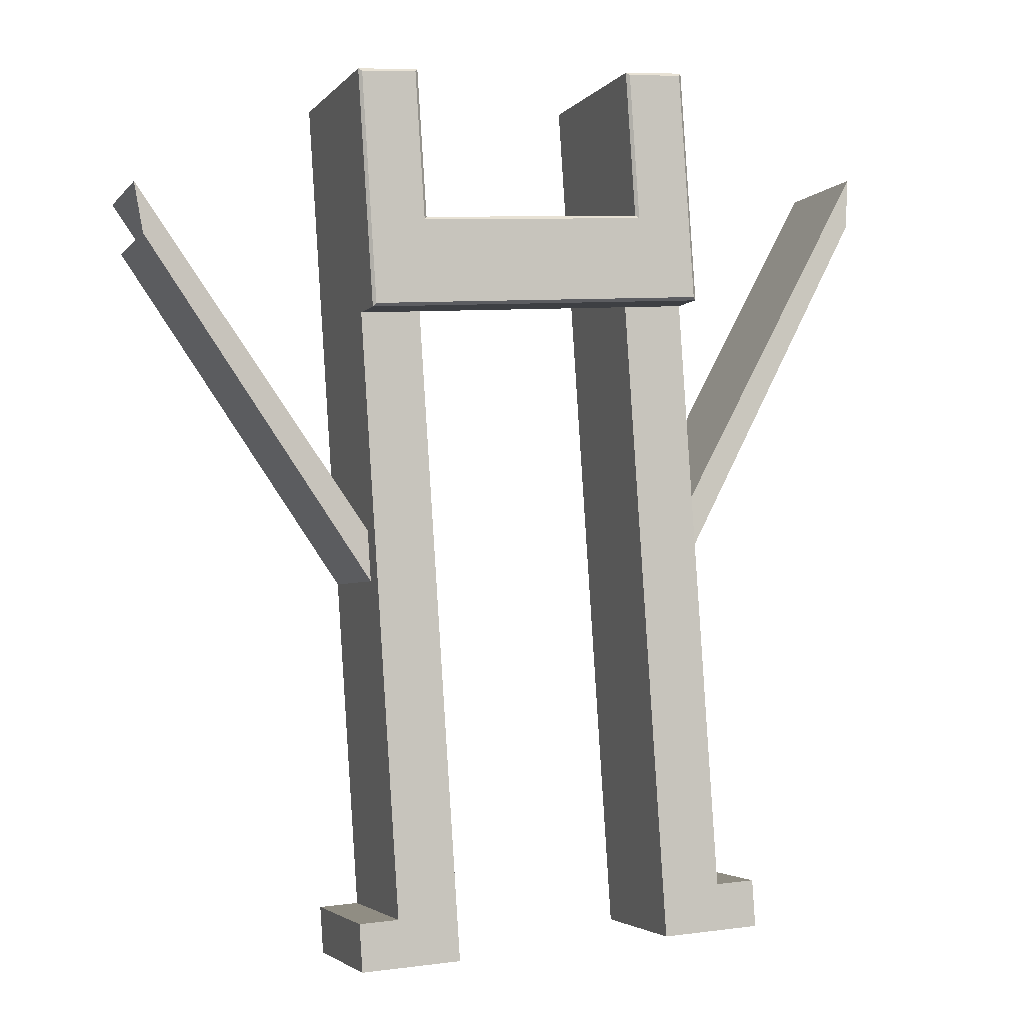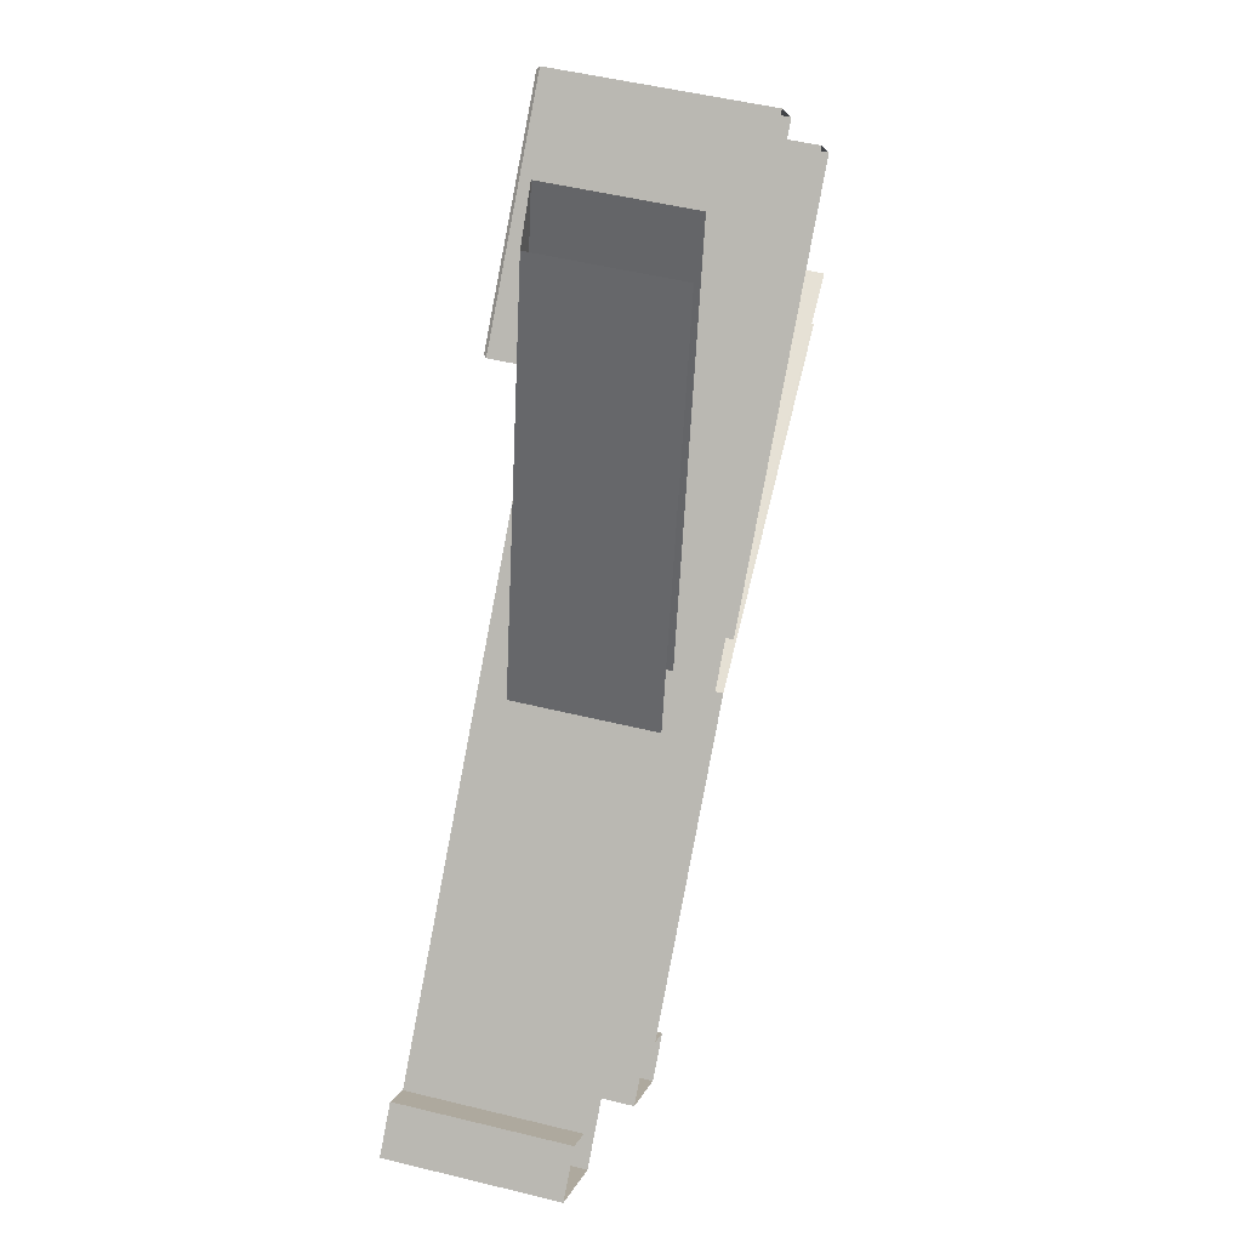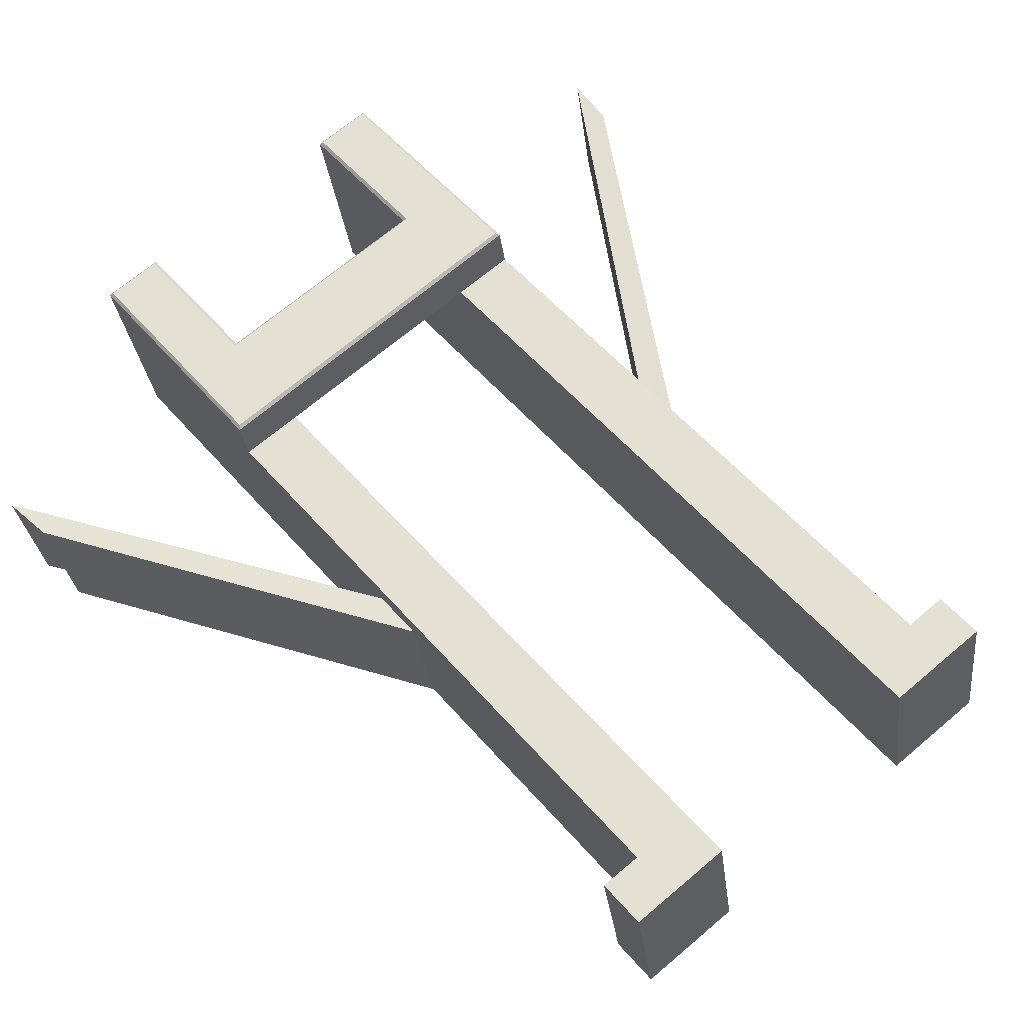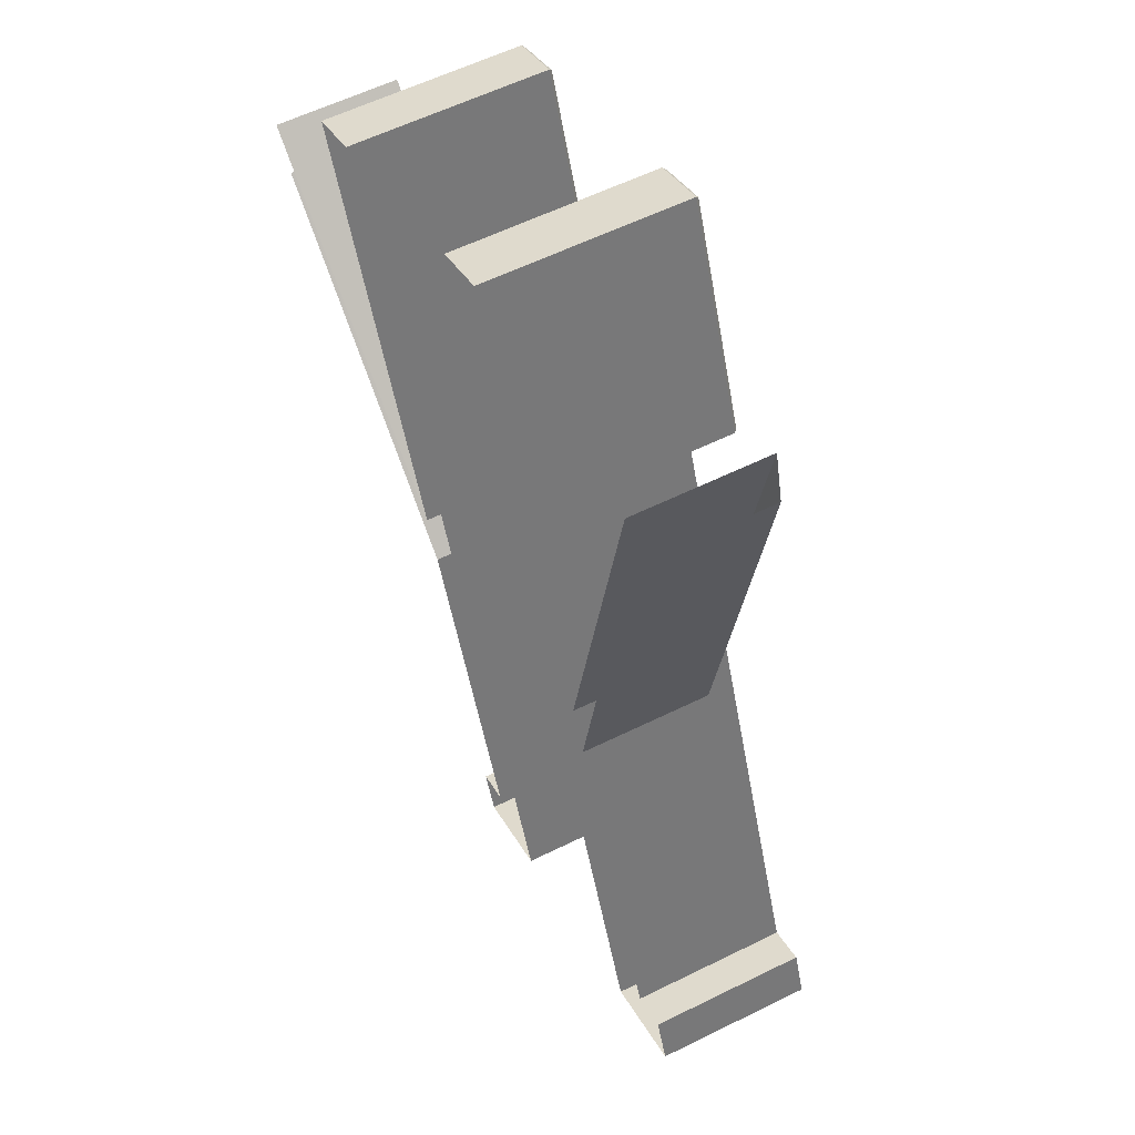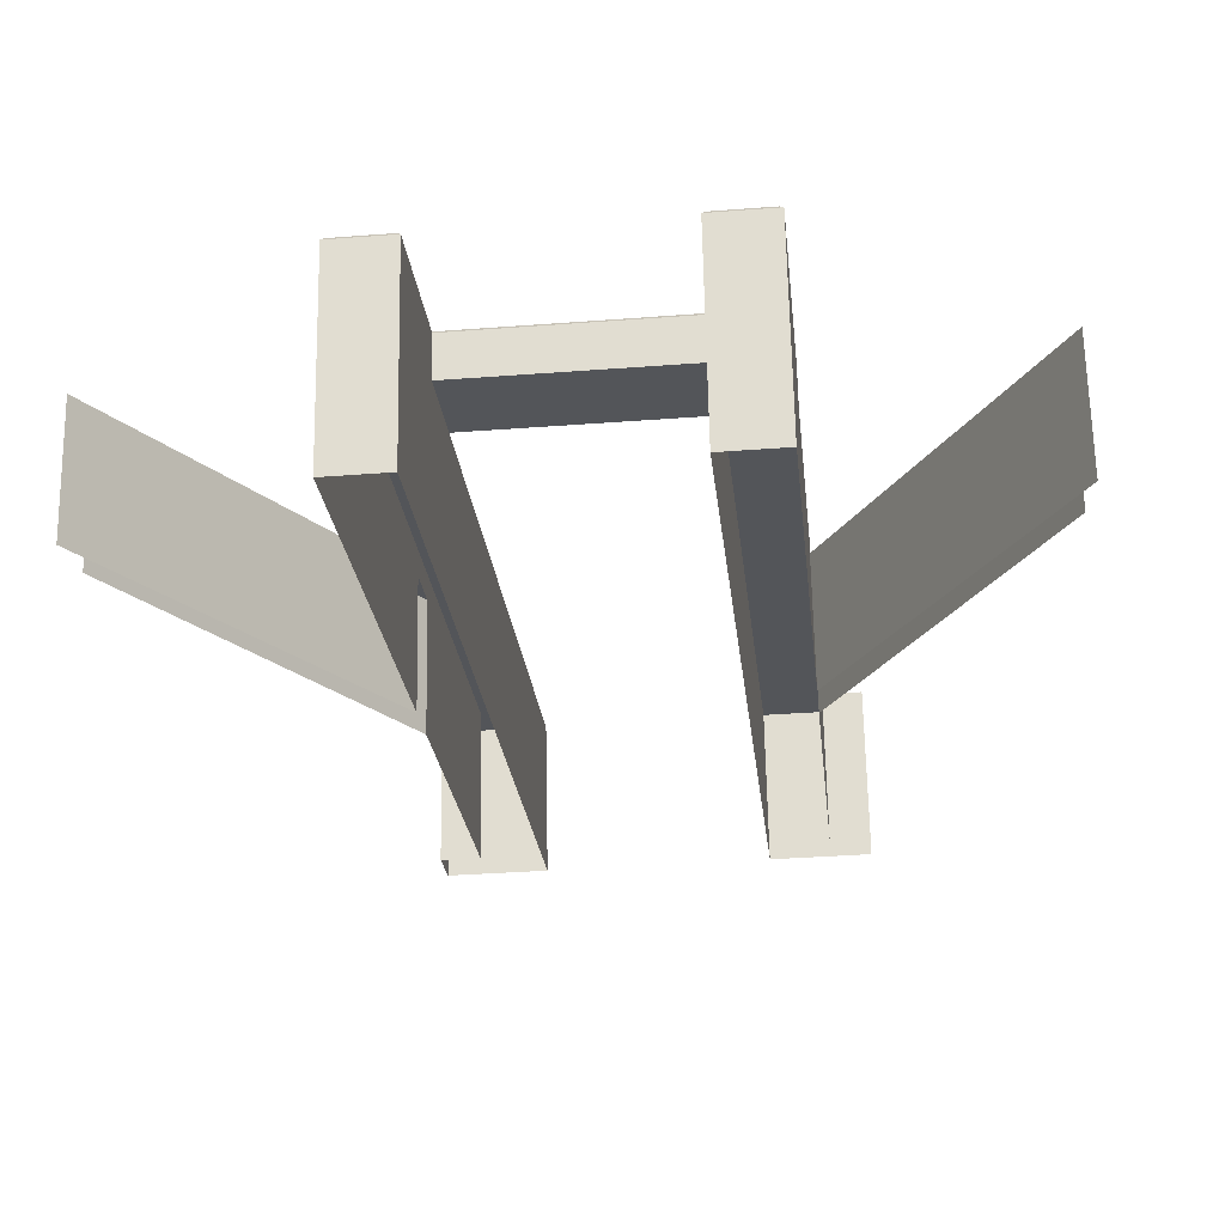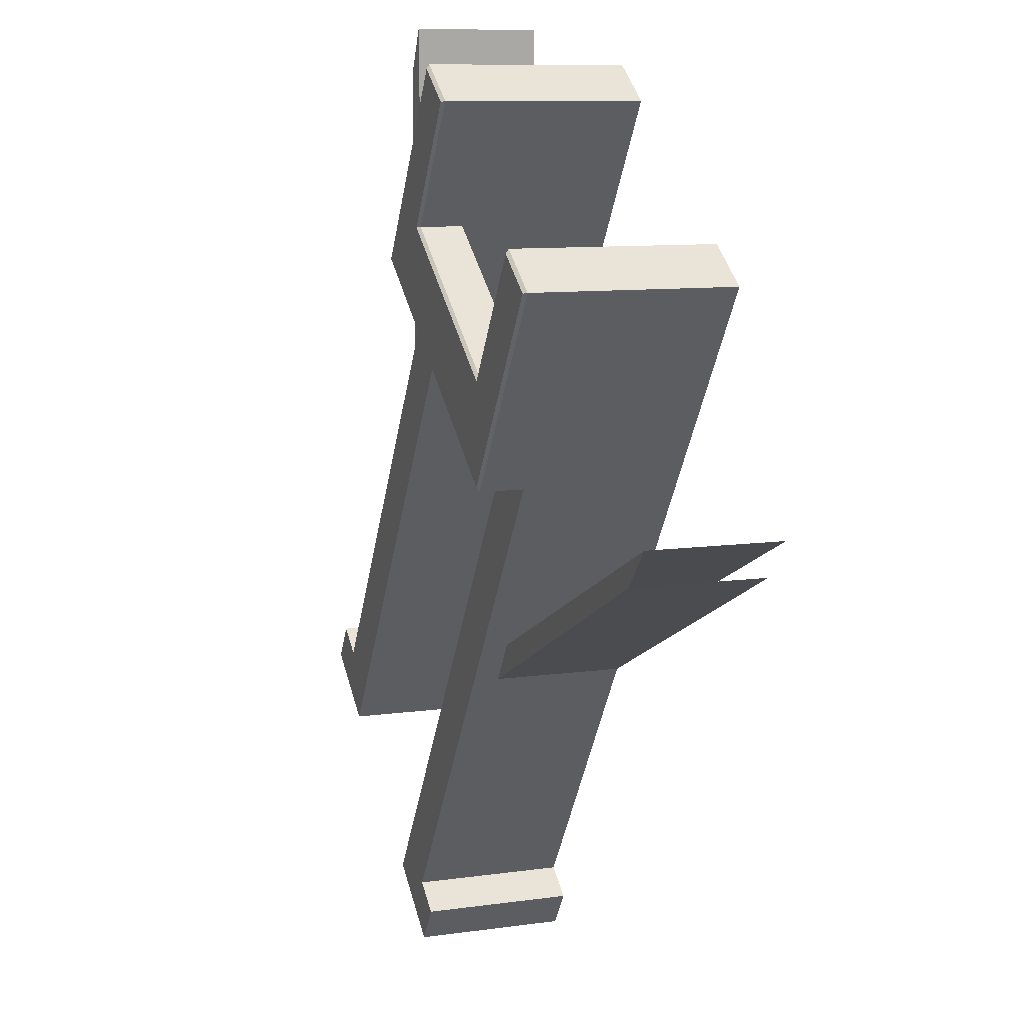
<metadata>
{"format":"obj","ext":"obj","renderer":"f3d","projection":"perspective","resolution":1024,"background":"white","views":[{"elev":8.3,"azim":160.5,"up":"+Z"},{"elev":3.9,"azim":-79.6,"up":"+Z"},{"elev":68.0,"azim":139.6,"up":"+Y"},{"elev":34.0,"azim":65.2,"up":"+Z"},{"elev":-35.0,"azim":5.8,"up":"+Y"},{"elev":46.3,"azim":-105.5,"up":"+Z"}]}
</metadata>
<code>
g default
v -1725 342.2 1013
v -1725 419.9 1028
v -1723 505.9 582.9
v -1723 428.2 567.9
v -1725 501.3 606.8
v -1725 423.6 591.7
v -1745 428.2 567.9
v -1745 423.6 591.7
v -1745 501.3 606.8
v -1745 505.9 582.9
v -1725 468.8 775.2
v -1725 391 760.2
v -1725 463.9 800.5
v -1725 386.1 785.8
v -1725 434.2 953.9
v -1725 356.5 938.8
v -1725 442.8 909.6
v -1725 365 894.6
v -1725 407.2 1025
v -1723 493.2 580.5
v -1745 493.2 580.5
v -1745 488.6 604.3
v -1725 488.6 604.3
v -1725 456 772.7
v -1725 451.2 798.4
v -1725 430.1 907.2
v -1725 421.5 951.4
v -1835 356.1 963.4
v -1835 421.2 976
v -1832 361 937.8
v -1832 426.1 950.3
v -1694 407.2 1025
v -1694 419.9 1028
v -1694 501.3 606.8
v -1694 505.9 582.9
v -1694 493.2 580.5
v -1694 428.2 567.9
v -1694 423.6 591.7
v -1694 468.8 775.2
v -1694 391 760.2
v -1694 463.9 800.5
v -1694 386.1 785.4
v -1694 434.2 953.9
v -1694 442.8 909.6
v -1694 365 894.6
v -1694 356.5 938.8
v -1694 342.2 1013
v -1694 421.5 951.4
v -1694 430.1 907.2
v -1694 451.2 798
v -1694 456 772.7
v -1694 488.6 604.3
v -1548 342.2 1013
v -1548 419.9 1028
v -1550 505.9 582.9
v -1550 428.2 567.9
v -1548 501.3 606.8
v -1548 423.6 591.7
v -1528 428.2 567.9
v -1528 423.6 591.7
v -1528 501.3 606.8
v -1528 505.9 582.9
v -1548 468.8 775.2
v -1548 391 760.2
v -1548 463.9 800.5
v -1548 386.1 785.8
v -1548 434.2 953.9
v -1548 356.5 938.8
v -1548 442.8 909.6
v -1548 365 894.6
v -1548 407.2 1025
v -1550 493.2 580.5
v -1528 493.2 580.5
v -1528 488.6 604.3
v -1548 488.6 604.3
v -1548 456 772.7
v -1548 451.2 798.4
v -1548 430.1 907.2
v -1548 421.5 951.4
v -1438 356.1 963.4
v -1438 421.2 976
v -1441 361 937.8
v -1441 426.1 950.3
v -1579 407.2 1025
v -1579 419.9 1028
v -1579 501.3 606.8
v -1579 505.9 582.9
v -1579 493.2 580.5
v -1579 428.2 567.9
v -1579 423.6 591.7
v -1579 468.8 775.2
v -1579 391 760.2
v -1579 463.9 800.5
v -1579 386.1 785.4
v -1579 434.2 953.9
v -1579 442.8 909.6
v -1579 365 894.6
v -1579 356.5 938.8
v -1579 342.2 1013
v -1579 421.5 951.4
v -1579 430.1 907.2
v -1579 451.2 798
v -1579 456 772.7
v -1579 488.6 604.3
v -1694 464.3 913.8
v -1694 465.5 915.6
v -1723 465.5 915.6
v -1725 464.3 913.8
v -1723 457.3 958.3
v -1725 455.7 958
v -1725 441.4 1032
v -1723 443.2 1031
v -1695 443.2 1031
v -1694 441.4 1032
v -1695 457.5 956.8
v -1694 455.7 958
v -1548 455.7 958
v -1550 457.3 958.3
v -1550 465.5 915.6
v -1548 464.3 913.8
v -1579 465.5 915.6
v -1579 464.3 913.8
v -1548 441.4 1032
v -1550 443.2 1031
v -1579 455.7 958
v -1578 457.5 956.8
v -1578 443.2 1031
v -1579 441.4 1032
g Chimney
f 19 32 33 2
f 5 34 35 3
f 3 35 36 20
f 21 22 9 10
f 11 39 34 5
f 5 23 24 11
f 22 23 5 9
f 5 3 10 9
f 3 20 21 10
f 13 41 39 11
f 11 24 25 13
f 17 26 27 15
f 15 27 19 2
f 17 44 41 13
f 13 25 26 17
f 1 47 32 19
f 20 36 37 4
f 21 20 4 7
f 7 8 22 21
f 6 23 22 8
f 24 23 6 12
f 26 25 14 18
f 27 26 18 16
f 19 27 16 1
f 25 29 28 14
f 12 30 31 24
f 24 31 29 25
f 32 47 46 48
f 45 42 50 49
f 46 45 49 48
f 38 37 36 52
f 42 40 51 50
f 40 38 52 51
f 32 48 43 33
f 49 44 43 48
f 50 41 44 49
f 51 39 41 50
f 52 34 39 51
f 36 35 34 52
f 71 54 85 84
f 57 55 87 86
f 55 72 88 87
f 73 62 61 74
f 63 57 86 91
f 57 63 76 75
f 74 61 57 75
f 57 61 62 55
f 55 62 73 72
f 65 63 91 93
f 63 65 77 76
f 69 67 79 78
f 67 54 71 79
f 69 65 93 96
f 65 69 78 77
f 53 71 84 99
f 72 56 89 88
f 73 59 56 72
f 59 73 74 60
f 58 60 74 75
f 76 64 58 75
f 78 70 66 77
f 79 68 70 78
f 71 53 68 79
f 77 66 80 81
f 64 76 83 82
f 76 77 81 83
f 84 100 98 99
f 97 101 102 94
f 98 100 101 97
f 90 104 88 89
f 94 102 103 92
f 92 103 104 90
f 84 85 95 100
f 101 100 95 96
f 102 101 96 93
f 103 102 93 91
f 104 103 91 86
f 88 104 86 87
f 43 44 96 95
f 105 106 121 122
f 106 105 108 107
f 107 108 110 109
f 109 110 111 112
f 112 111 114 113
f 113 114 116 115
f 115 116 125 126
f 117 118 124 123
f 118 117 120 119
f 119 120 122 121
f 123 124 127 128
f 126 125 128 127
f 109 115 106 107
f 112 113 115 109
f 118 119 121 126
f 124 118 126 127
f 44 17 108 105
f 17 15 110 108
f 2 33 114 111
f 33 43 116 114
f 15 2 111 110
f 67 69 120 117
f 69 96 122 120
f 54 67 117 123
f 95 85 128 125
f 85 54 123 128
f 44 105 122 96
f 106 115 126 121
f 116 43 95 125

</code>
